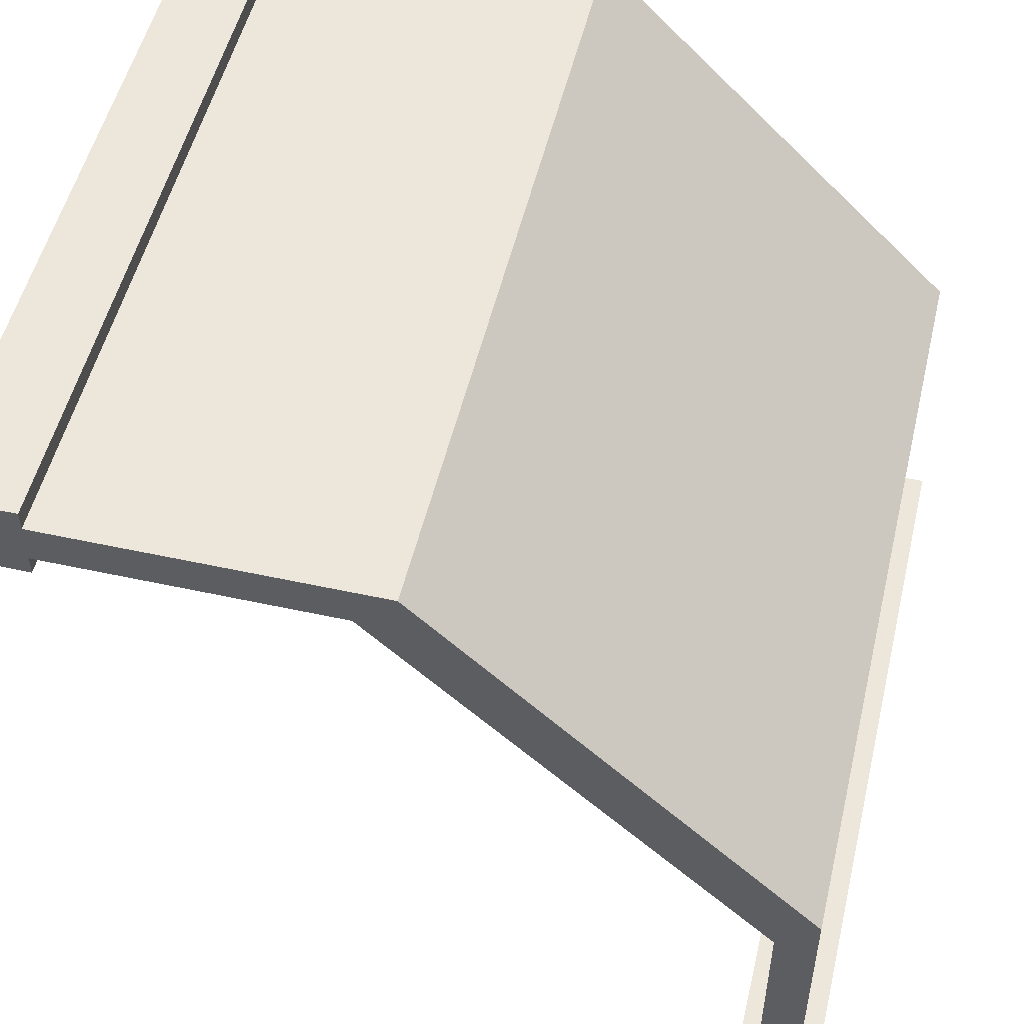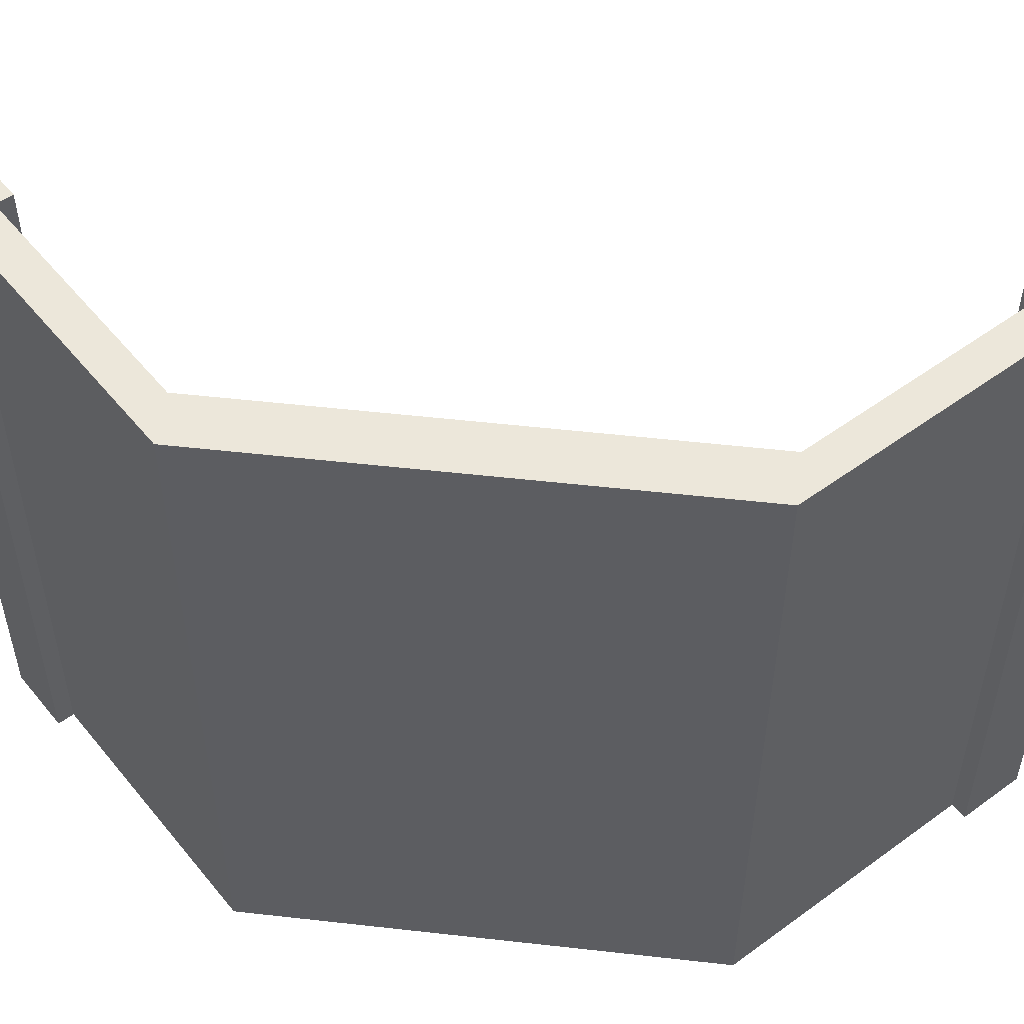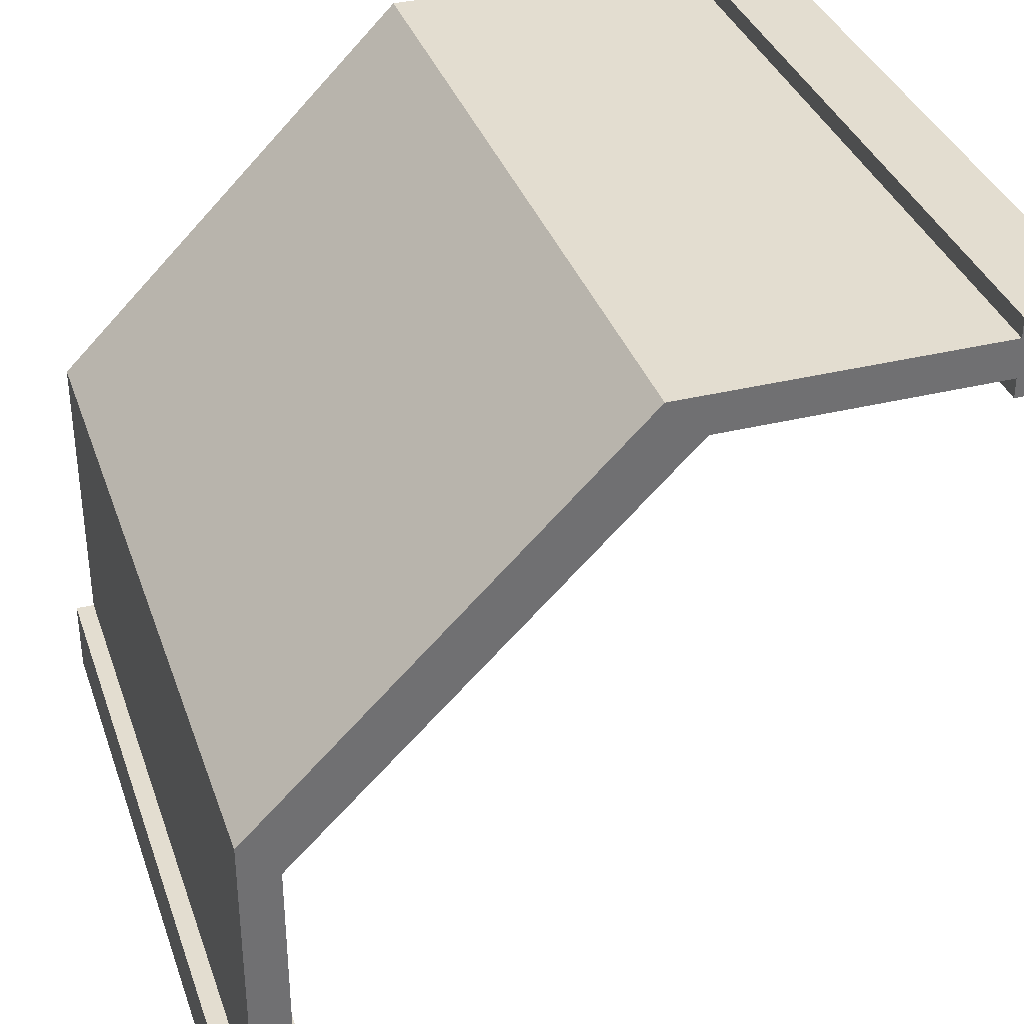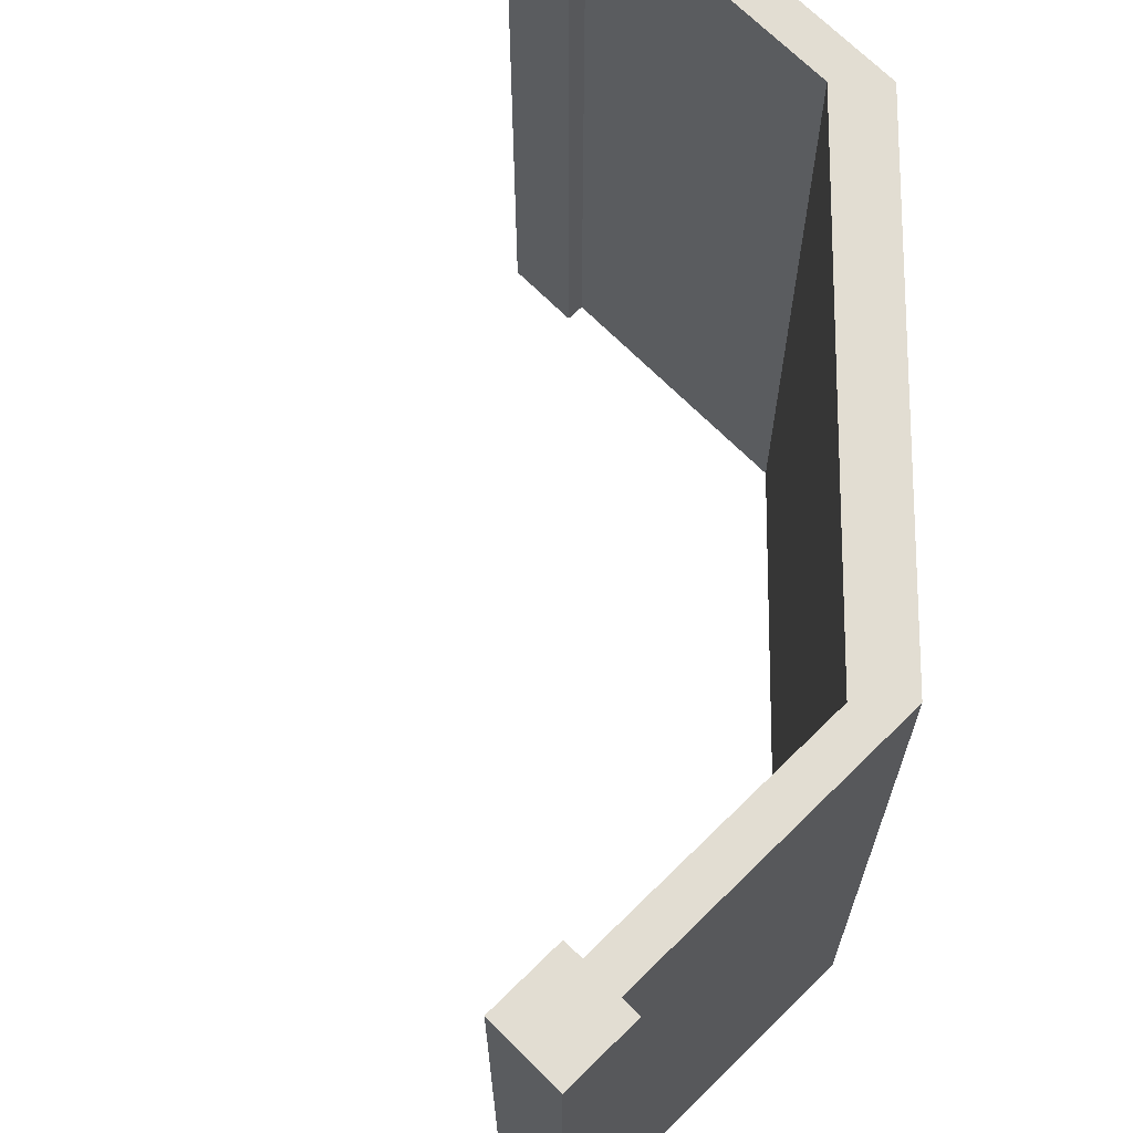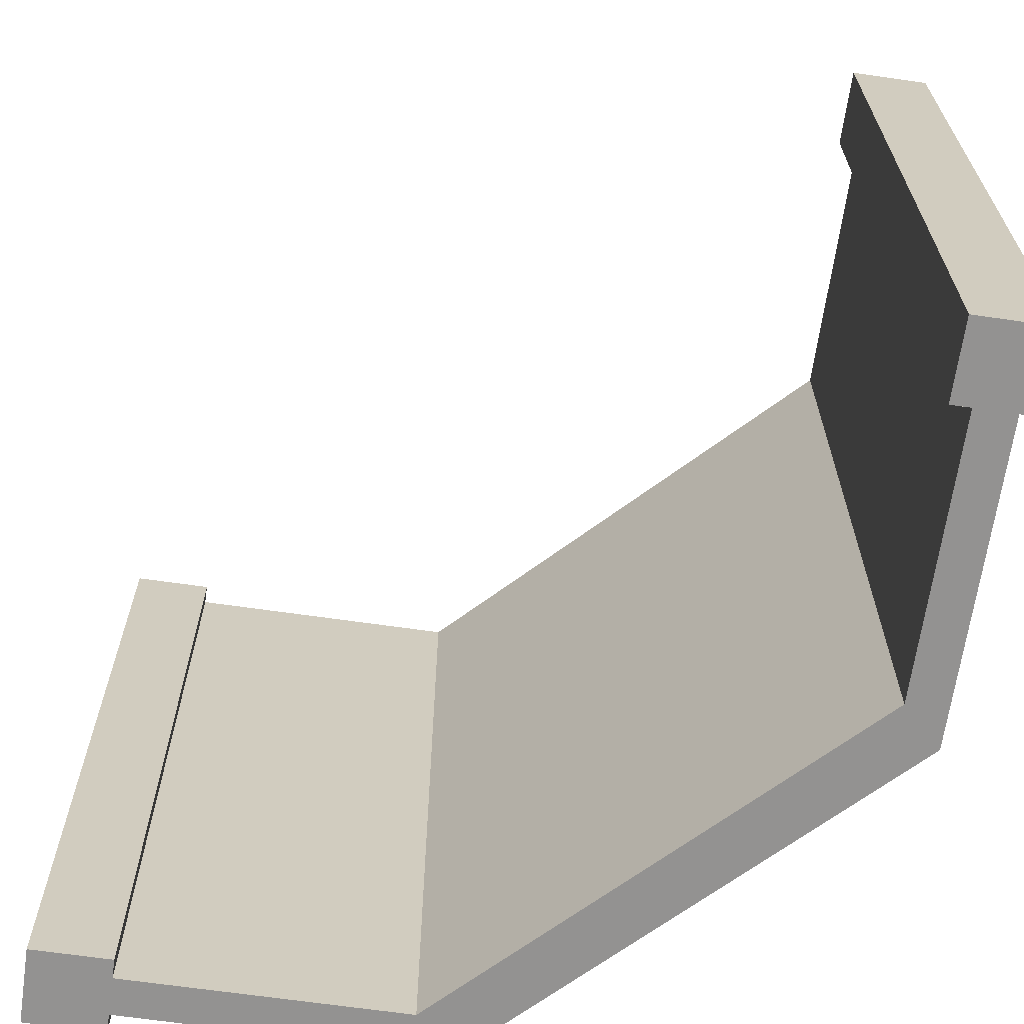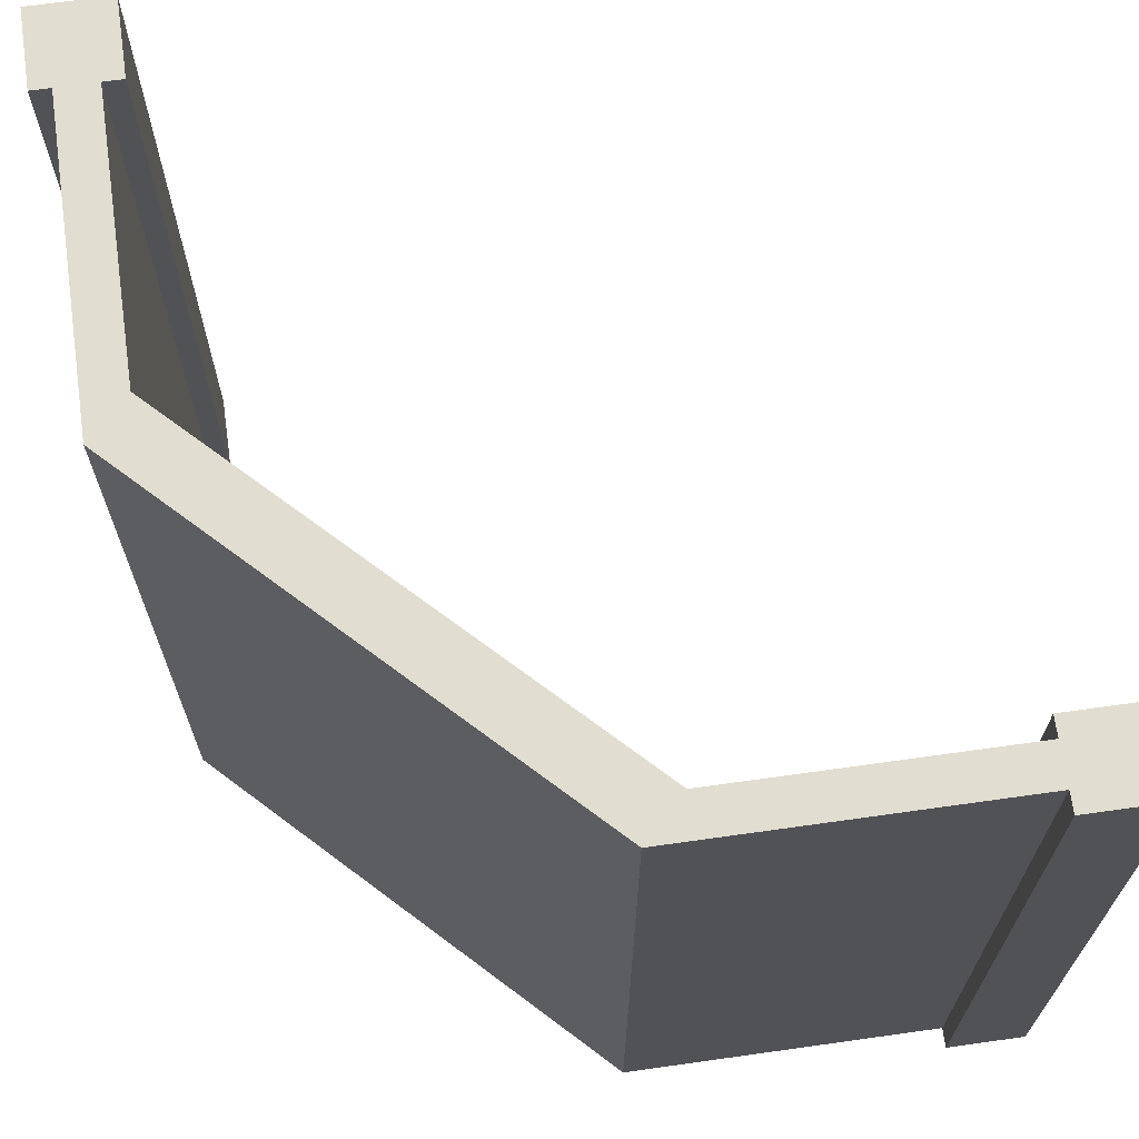
<metadata>
{"format":"obj","ext":"obj","renderer":"f3d","projection":"perspective","resolution":1024,"background":"white","views":[{"elev":51.9,"azim":13.3,"up":"+Z"},{"elev":52.6,"azim":51.9,"up":"+Y"},{"elev":35.5,"azim":162.0,"up":"+Z"},{"elev":68.2,"azim":-44.7,"up":"+Y"},{"elev":-66.5,"azim":-98.2,"up":"+Y"},{"elev":68.6,"azim":82.0,"up":"+Y"}]}
</metadata>
<code>
o wallCornerDiagonal
v -4 -0 4
v -3.2 -0 3.8
v -3.2 -0 4
v -3.2 -0 3.4
v -3.2 -0 3.2
v -4 -0 3.2
v 3.2 8 -4
v 4 8 -3.2
v 4 8 -4
v 3.8 8 -3.2
v 3.4 8 -3.2
v 3.2 8 -3.2
v -4 8 3.2
v -3.2 8 3.2
v -3.2 8 3.8
v -4 8 4
v -3.2 8 4
v -3.2 8 3.4
v 3.8 0 -3.2
v 4 0 -3.2
v 4 0 -4
v 3.2 0 -4
v 3.4 0 -3.2
v 3.2 0 -3.2
v 3.8 8 0
v 3.4 8 -0.4
v -0 8 3.8
v -0.4 8 3.4
v -0 -0 3.8
v -0.4 -0 3.4
v 3.8 0 -0
v 3.4 0 -0.4
f 1 2 3
f 2 1 4
f 4 1 5
f 5 1 6
f 7 8 9
f 8 7 10
f 10 7 11
f 11 7 12
f 13 5 6
f 5 13 14
f 15 16 17
f 16 15 18
f 16 18 14
f 16 14 13
f 17 1 3
f 1 17 16
f 8 19 20
f 19 8 10
f 8 21 9
f 21 8 20
f 7 21 22
f 21 7 9
f 17 2 15
f 2 17 3
f 1 13 6
f 13 1 16
f 19 21 20
f 21 19 22
f 22 19 23
f 22 23 24
f 11 24 23
f 24 11 12
f 18 5 14
f 5 18 4
f 24 7 22
f 7 24 12
f 11 25 10
f 25 11 26
f 25 26 27
f 27 26 28
f 27 28 15
f 15 28 18
f 27 2 29
f 2 27 15
f 18 30 4
f 30 18 28
f 25 19 10
f 19 25 31
f 32 11 23
f 11 32 26
f 31 32 19
f 32 31 29
f 32 29 30
f 30 29 2
f 30 2 4
f 23 19 32
f 30 26 32
f 26 30 28
f 27 31 25
f 31 27 29

</code>
